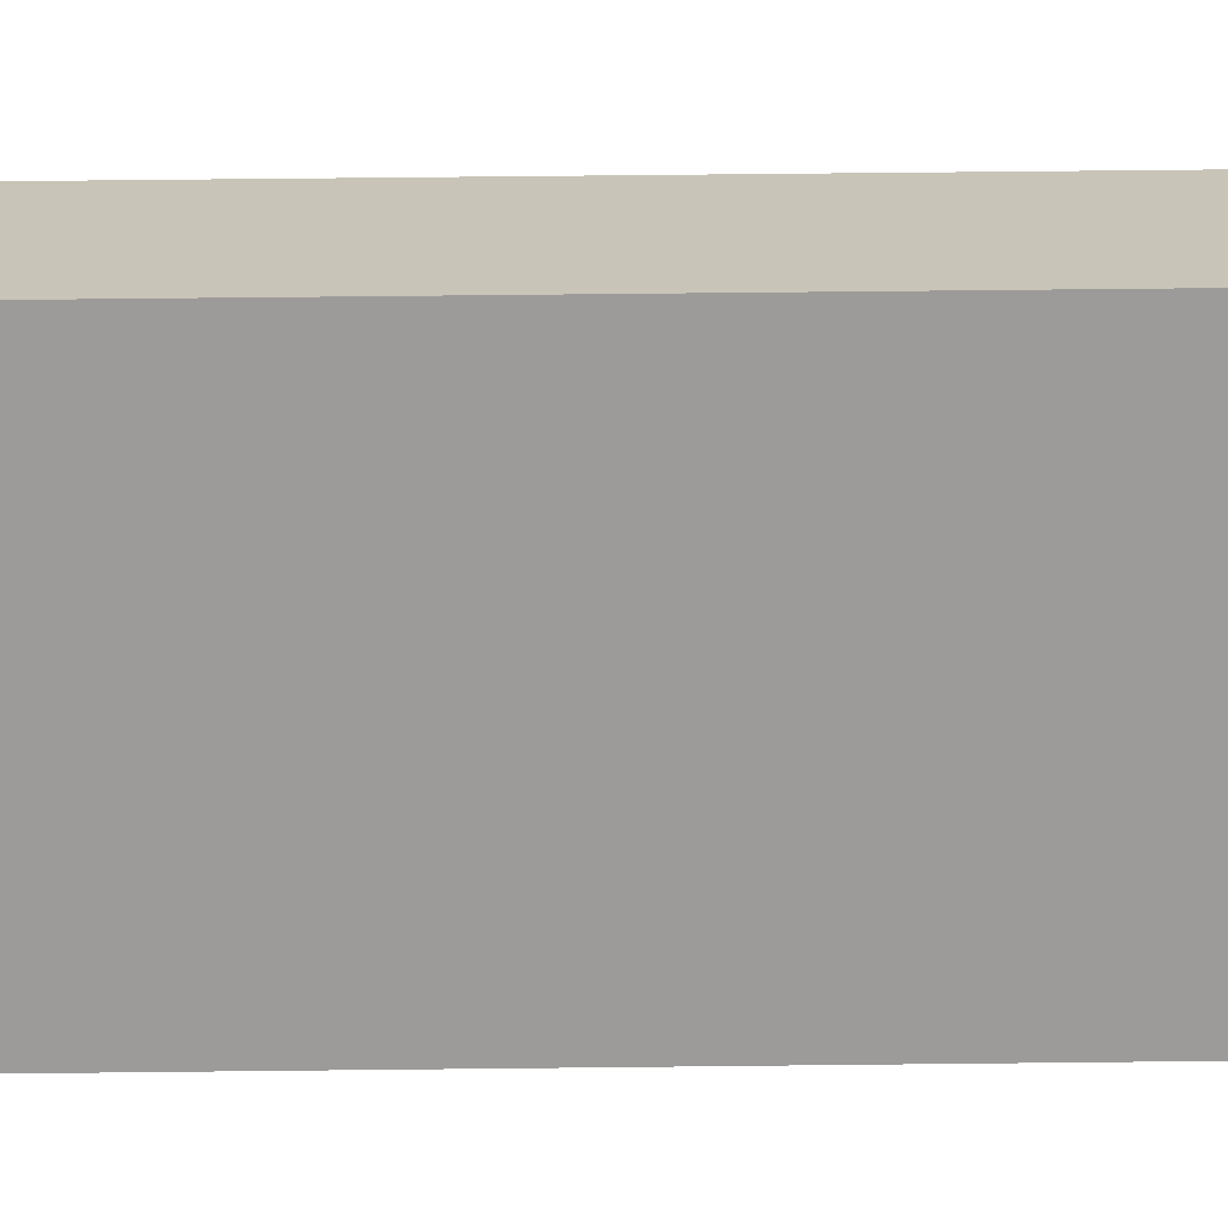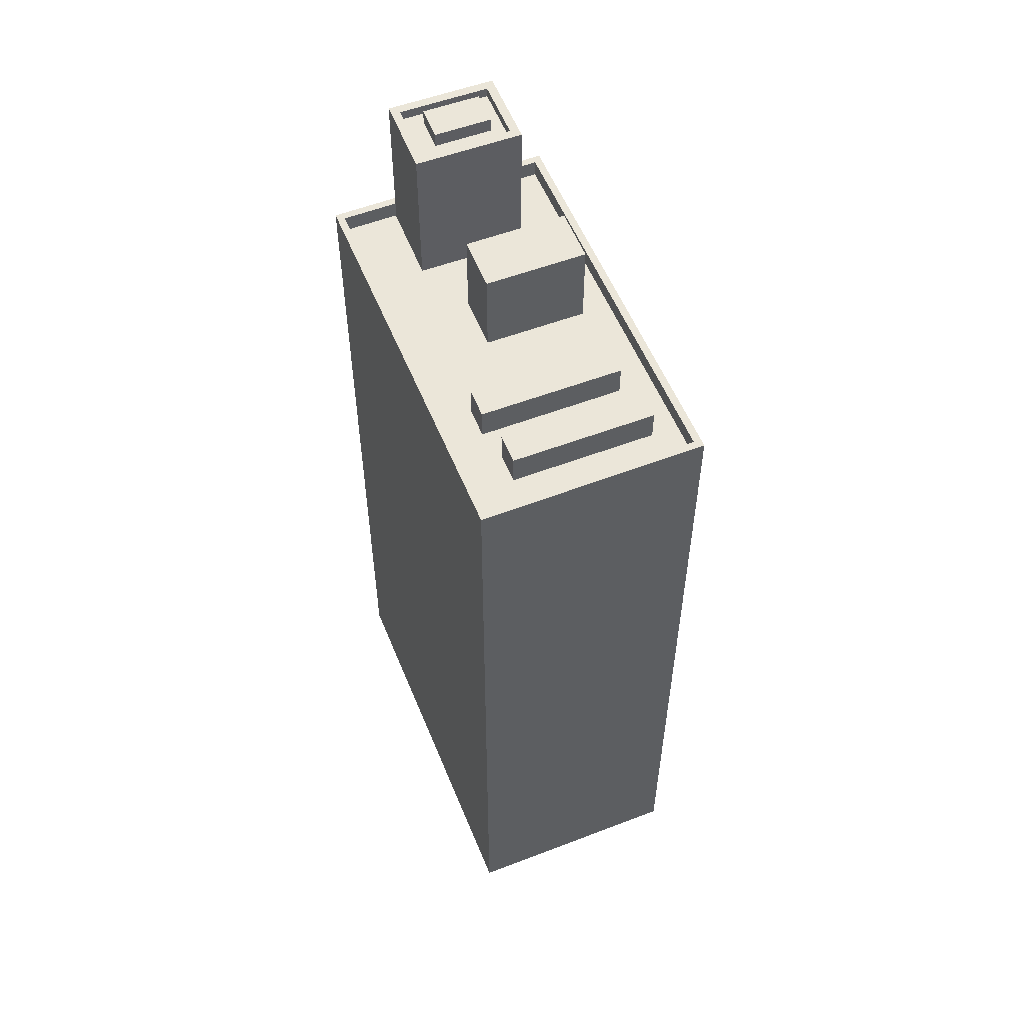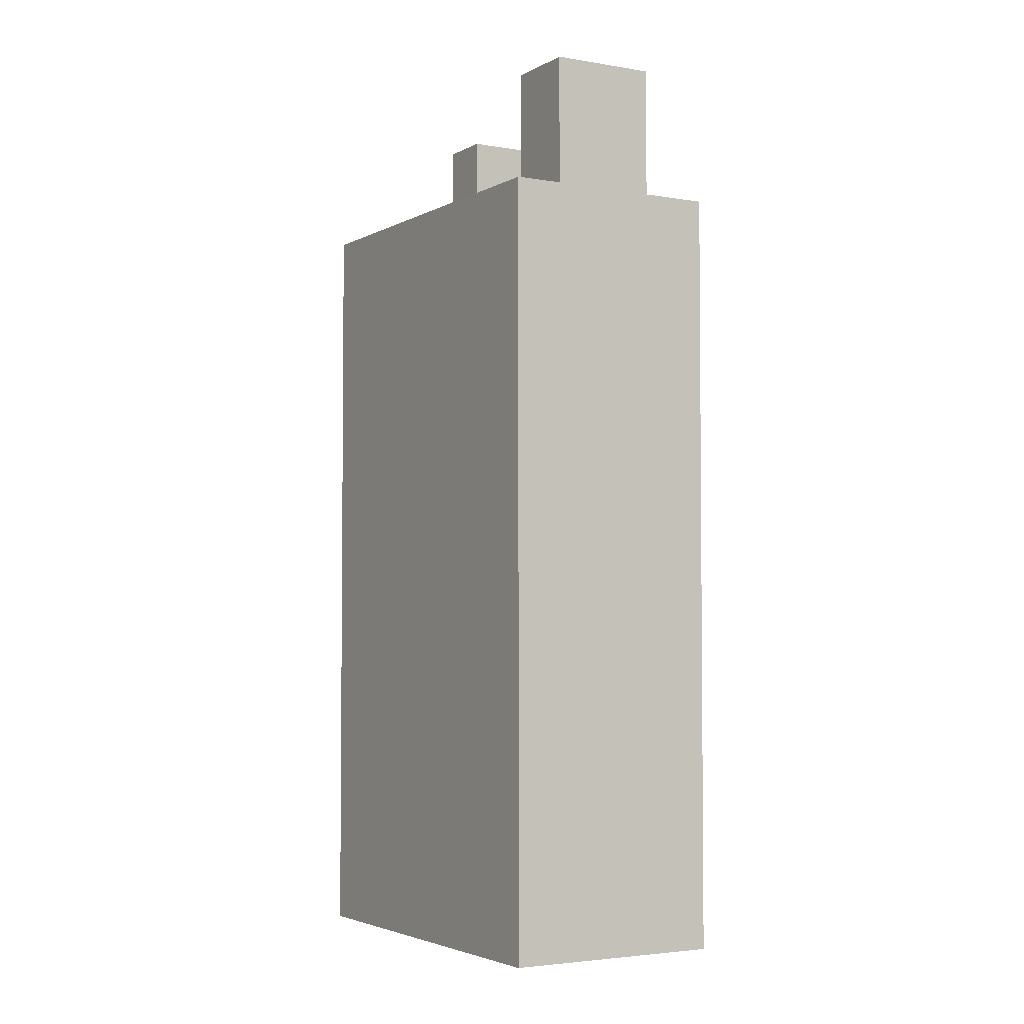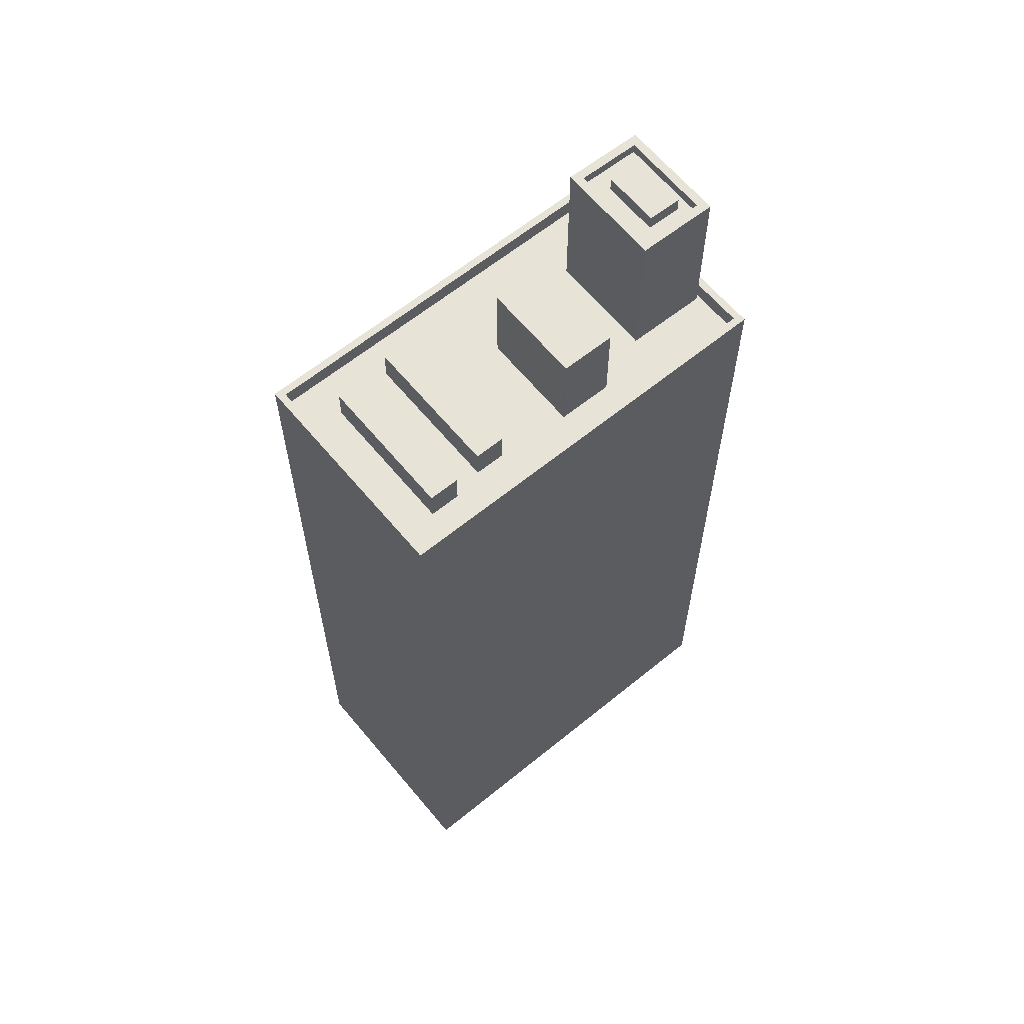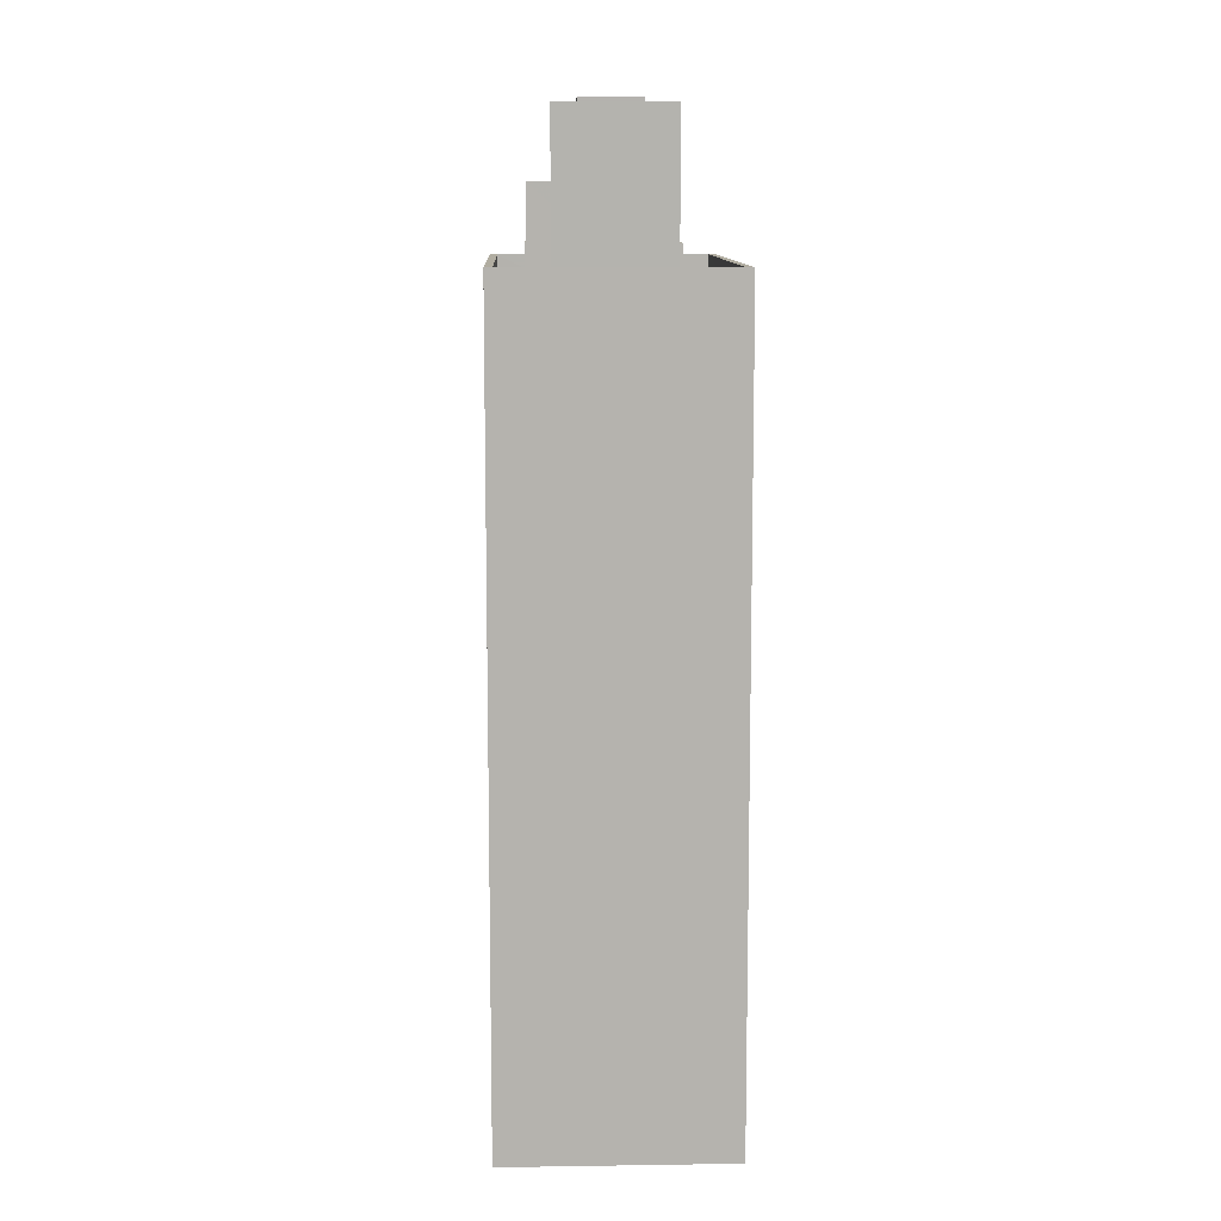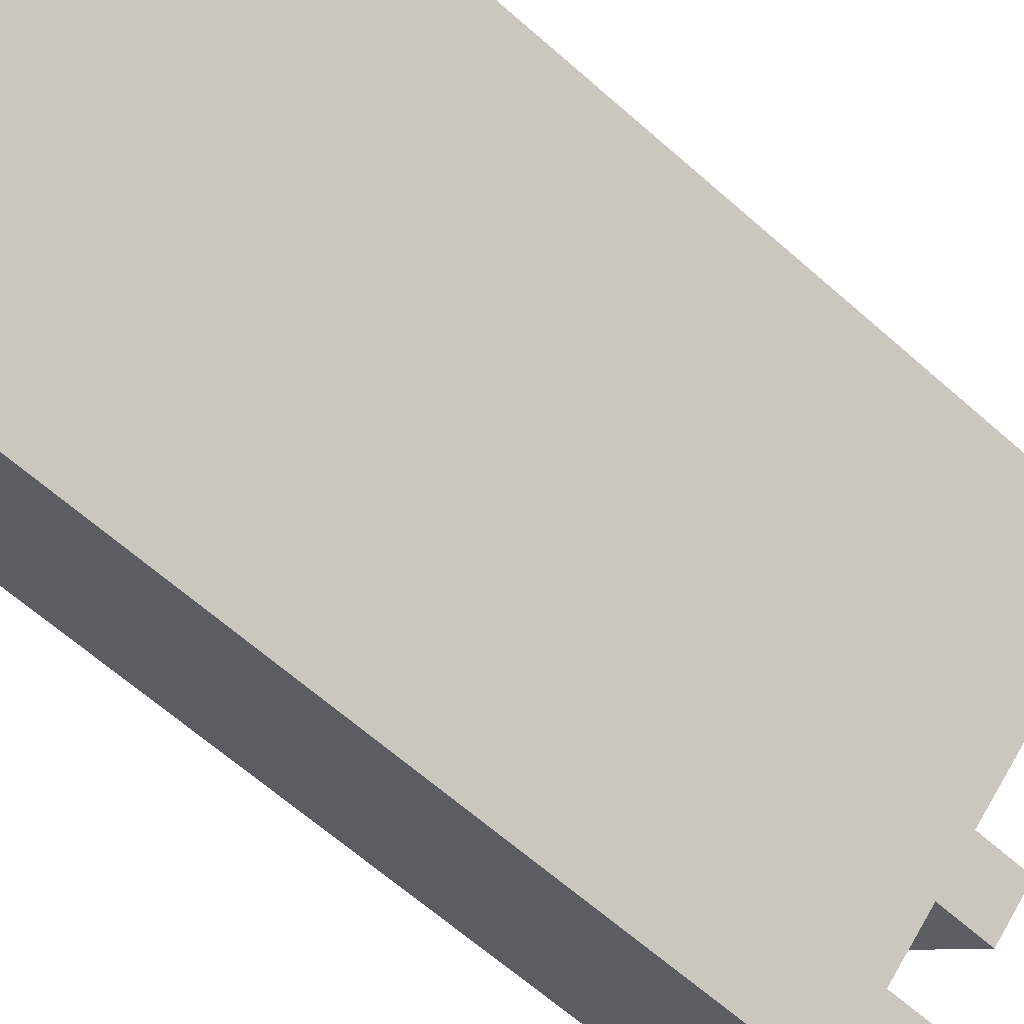
<metadata>
{"format":"obj","ext":"obj","renderer":"f3d","projection":"perspective","resolution":1024,"background":"white","views":[{"elev":69.4,"azim":89.4,"up":"+Y"},{"elev":55.8,"azim":-152.9,"up":"+Z"},{"elev":-3.5,"azim":18.5,"up":"+Z"},{"elev":62.3,"azim":-80.5,"up":"+Z"},{"elev":10.3,"azim":47.0,"up":"+Z"},{"elev":-64.3,"azim":-131.7,"up":"+Y"}]}
</metadata>
<code>
v -5894 -3.618e+04 3.294
v -5900 -3.619e+04 3.293
v -5912 -3.618e+04 3.298
v -5906 -3.617e+04 3.3
v -5907 -3.618e+04 35.48
v -5904 -3.618e+04 35.48
v -5908 -3.618e+04 35.48
v -5903 -3.618e+04 35.48
v -5911 -3.618e+04 34.23
v -5911 -3.618e+04 34.23
v -5910 -3.618e+04 34.23
v -5910 -3.618e+04 34.23
v -5909 -3.618e+04 34.23
v -5907 -3.618e+04 34.23
v -5908 -3.618e+04 34.23
v -5906 -3.619e+04 34.23
v -5909 -3.618e+04 34.23
v -5905 -3.619e+04 34.23
v -5905 -3.618e+04 34.23
v -5896 -3.619e+04 34.23
v -5894 -3.618e+04 34.23
v -5897 -3.618e+04 34.23
v -5898 -3.618e+04 34.23
v -5900 -3.618e+04 34.23
v -5900 -3.618e+04 34.23
v -5902 -3.618e+04 34.23
v -5903 -3.619e+04 34.23
v -5894 -3.618e+04 34.23
v -5901 -3.619e+04 34.23
v -5900 -3.619e+04 34.22
v -5898 -3.619e+04 34.22
v -5906 -3.618e+04 34.23
v -5906 -3.617e+04 34.23
v -5903 -3.618e+04 34.23
v -5904 -3.618e+04 34.23
v -5905 -3.618e+04 34.23
v -5900 -3.619e+04 34.92
v -5912 -3.618e+04 34.93
v -5900 -3.619e+04 34.92
v -5911 -3.618e+04 34.93
v -5894 -3.618e+04 34.93
v -5906 -3.617e+04 34.93
v -5906 -3.617e+04 34.93
v -5894 -3.618e+04 34.93
v -5909 -3.618e+04 35.48
v -5905 -3.618e+04 35.48
v -5906 -3.618e+04 35.48
v -5910 -3.618e+04 35.48
v -5900 -3.619e+04 40.5
v -5897 -3.619e+04 40.5
v -5898 -3.619e+04 40.5
v -5899 -3.619e+04 40.5
v -5898 -3.618e+04 39.92
v -5900 -3.619e+04 39.92
v -5898 -3.619e+04 39.92
v -5897 -3.619e+04 39.92
v -5900 -3.619e+04 39.92
v -5900 -3.619e+04 39.92
v -5897 -3.619e+04 39.92
v -5896 -3.619e+04 39.92
v -5899 -3.619e+04 39.91
v -5899 -3.619e+04 39.91
v -5896 -3.619e+04 40.32
v -5898 -3.618e+04 40.32
v -5898 -3.618e+04 40.32
v -5900 -3.619e+04 40.32
v -5898 -3.619e+04 40.31
v -5899 -3.619e+04 40.31
v -5901 -3.619e+04 40.32
v -5896 -3.619e+04 40.32
v -5905 -3.619e+04 37.75
v -5900 -3.618e+04 37.75
v -5902 -3.618e+04 37.75
v -5903 -3.619e+04 37.75
f 1 2 3
f 4 1 3
f 5 6 7
f 5 8 6
f 9 10 11
f 12 9 11
f 13 14 15
f 10 16 13
f 17 13 15
f 18 19 14
f 18 14 16
f 10 13 11
f 13 16 14
f 20 21 22
f 23 20 22
f 24 25 26
f 25 24 22
f 16 27 18
f 28 21 20
f 29 24 27
f 30 27 16
f 22 24 23
f 28 20 30
f 23 24 29
f 31 29 30
f 20 31 30
f 30 29 27
f 32 9 12
f 32 33 9
f 19 26 14
f 25 34 26
f 25 33 35
f 15 36 17
f 32 36 33
f 35 36 15
f 25 35 34
f 26 34 14
f 33 36 35
f 37 38 39
f 37 40 38
f 37 39 41
f 42 43 38
f 39 44 41
f 40 42 38
f 44 43 42
f 41 44 42
f 45 46 47
f 48 45 47
f 49 50 51
f 49 52 50
f 53 54 55
f 56 53 55
f 54 57 58
f 55 54 58
f 56 55 59
f 59 60 56
f 60 59 61
f 57 62 58
f 61 62 57
f 59 62 61
f 63 64 65
f 66 67 68
f 69 67 66
f 69 65 64
f 63 65 70
f 65 69 66
f 63 68 67
f 63 70 68
f 71 72 73
f 71 74 72
f 7 6 35
f 15 7 35
f 35 8 34
f 35 6 8
f 34 5 14
f 34 8 5
f 5 7 15
f 14 5 15
f 10 40 16
f 16 37 30
f 16 40 37
f 10 9 40
f 9 33 42
f 9 42 40
f 28 41 21
f 21 41 22
f 22 41 25
f 25 41 42
f 25 42 33
f 37 28 30
f 37 41 28
f 38 43 4
f 3 38 4
f 44 1 4
f 43 44 4
f 39 2 1
f 44 39 1
f 39 3 2
f 39 38 3
f 32 12 47
f 12 11 48
f 47 12 48
f 32 46 36
f 32 47 46
f 13 17 45
f 17 36 46
f 17 46 45
f 45 48 11
f 13 45 11
f 55 51 50
f 59 55 50
f 52 59 50
f 52 62 59
f 58 62 52
f 49 58 52
f 55 58 49
f 51 55 49
f 61 57 68
f 57 54 66
f 57 66 68
f 66 54 53
f 65 66 53
f 60 70 56
f 56 65 53
f 56 70 65
f 68 70 60
f 61 68 60
f 23 69 64
f 23 29 69
f 63 23 64
f 63 20 23
f 20 63 67
f 31 20 67
f 29 31 67
f 69 29 67
f 26 72 24
f 26 73 72
f 24 74 27
f 24 72 74
f 74 71 18
f 27 74 18
f 26 19 73
f 19 18 71
f 73 19 71

</code>
